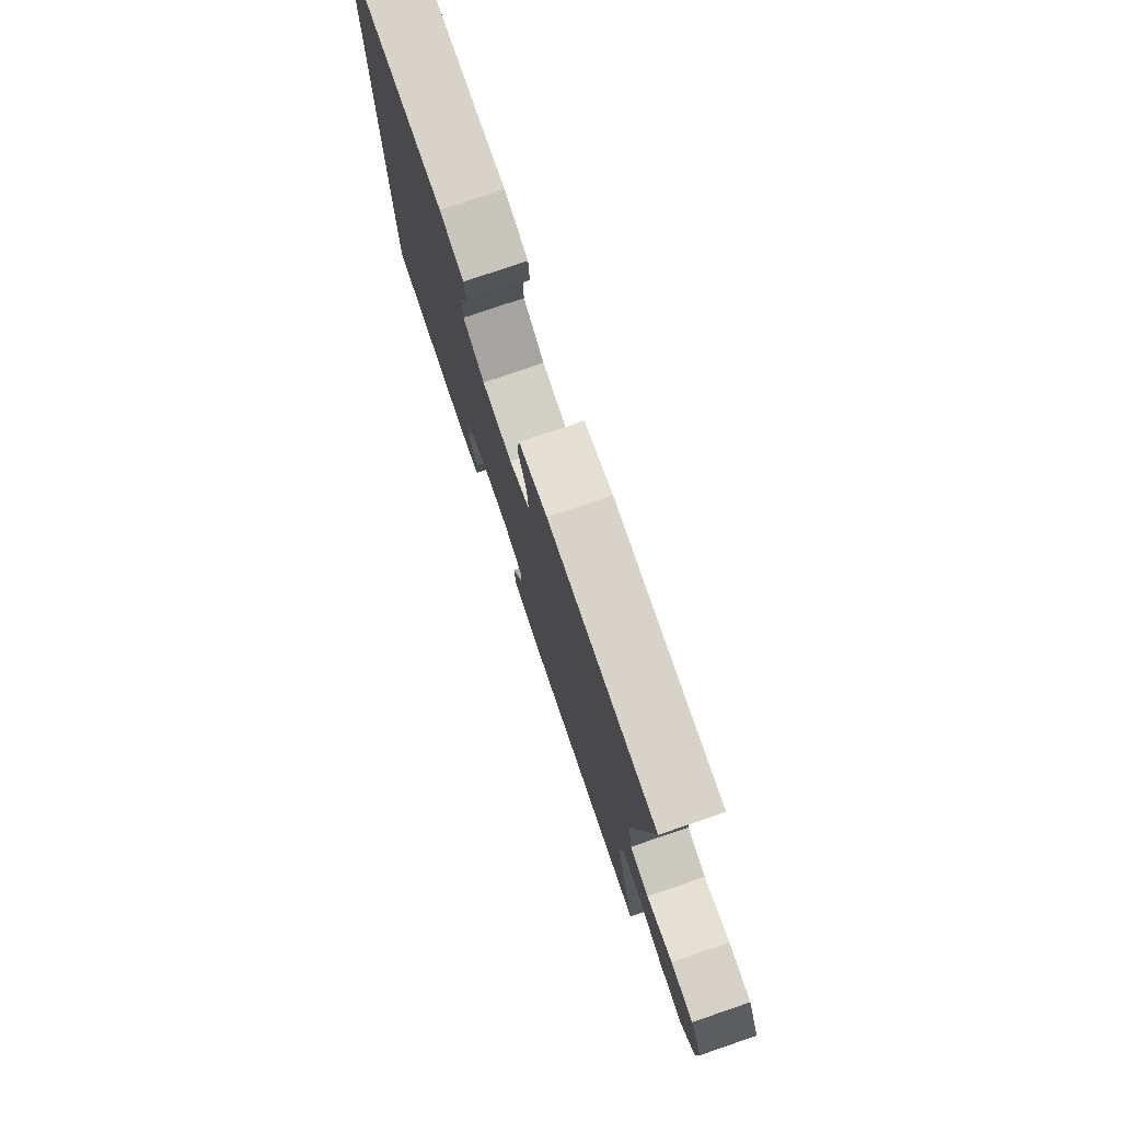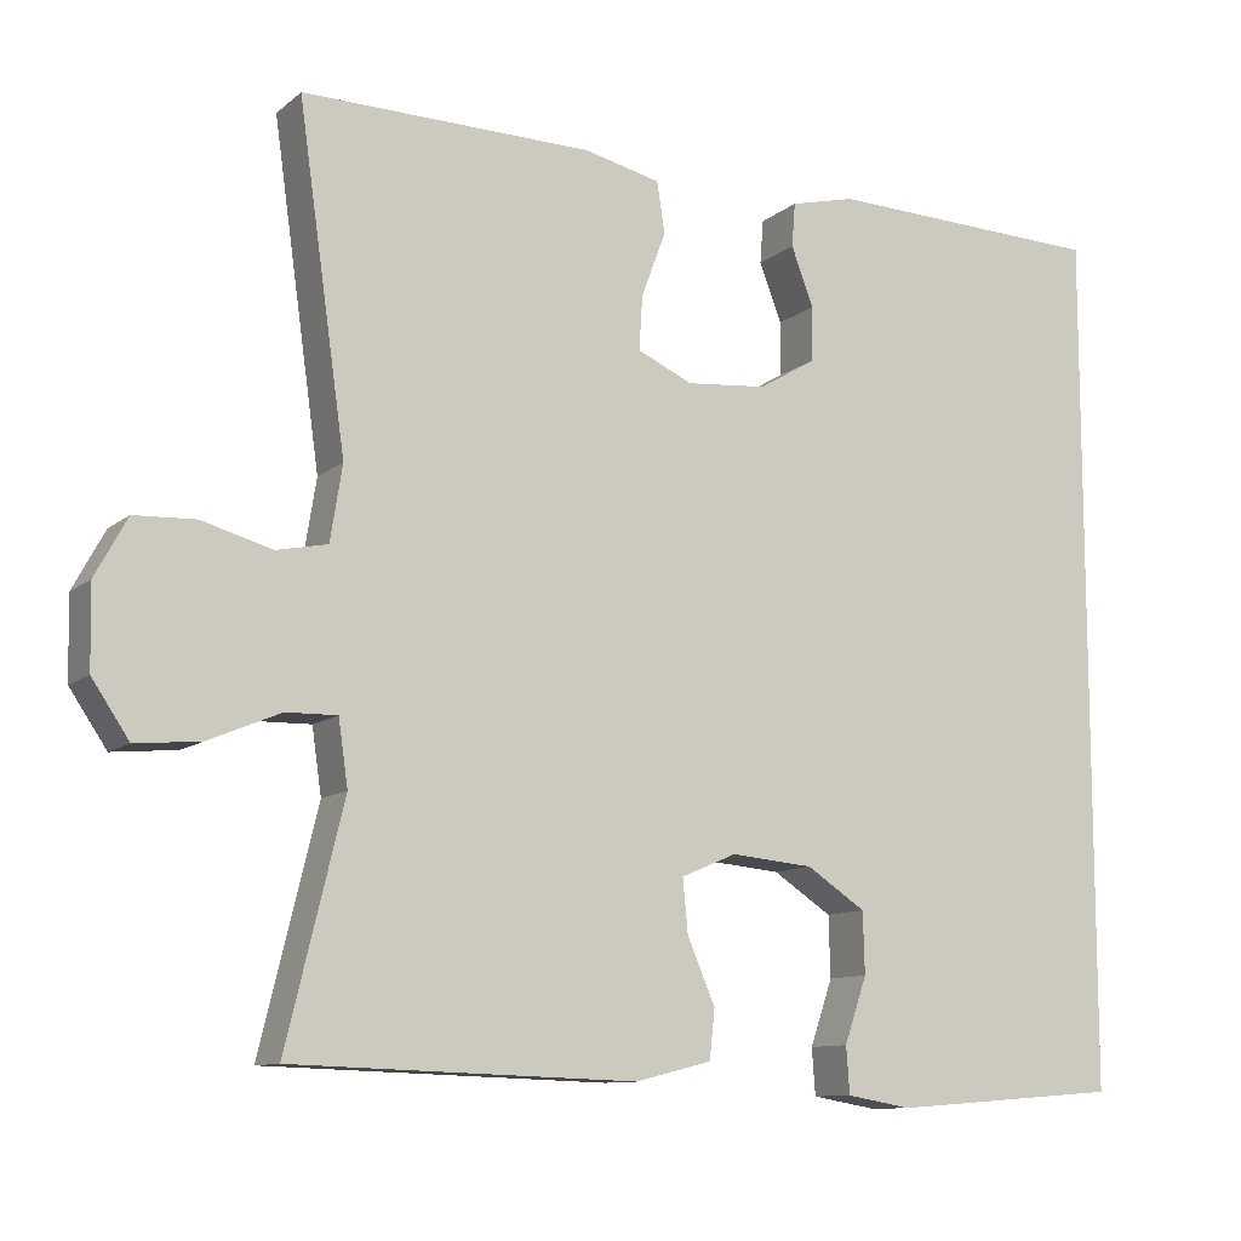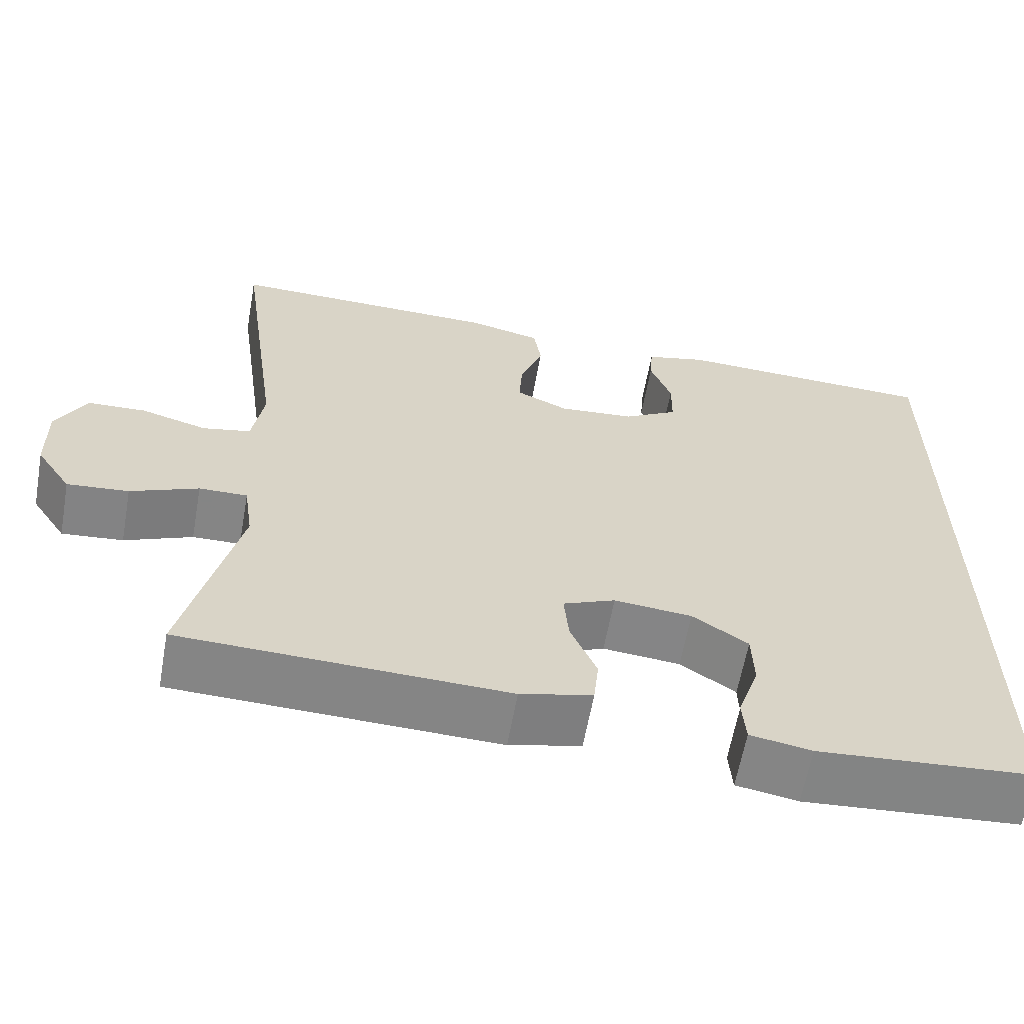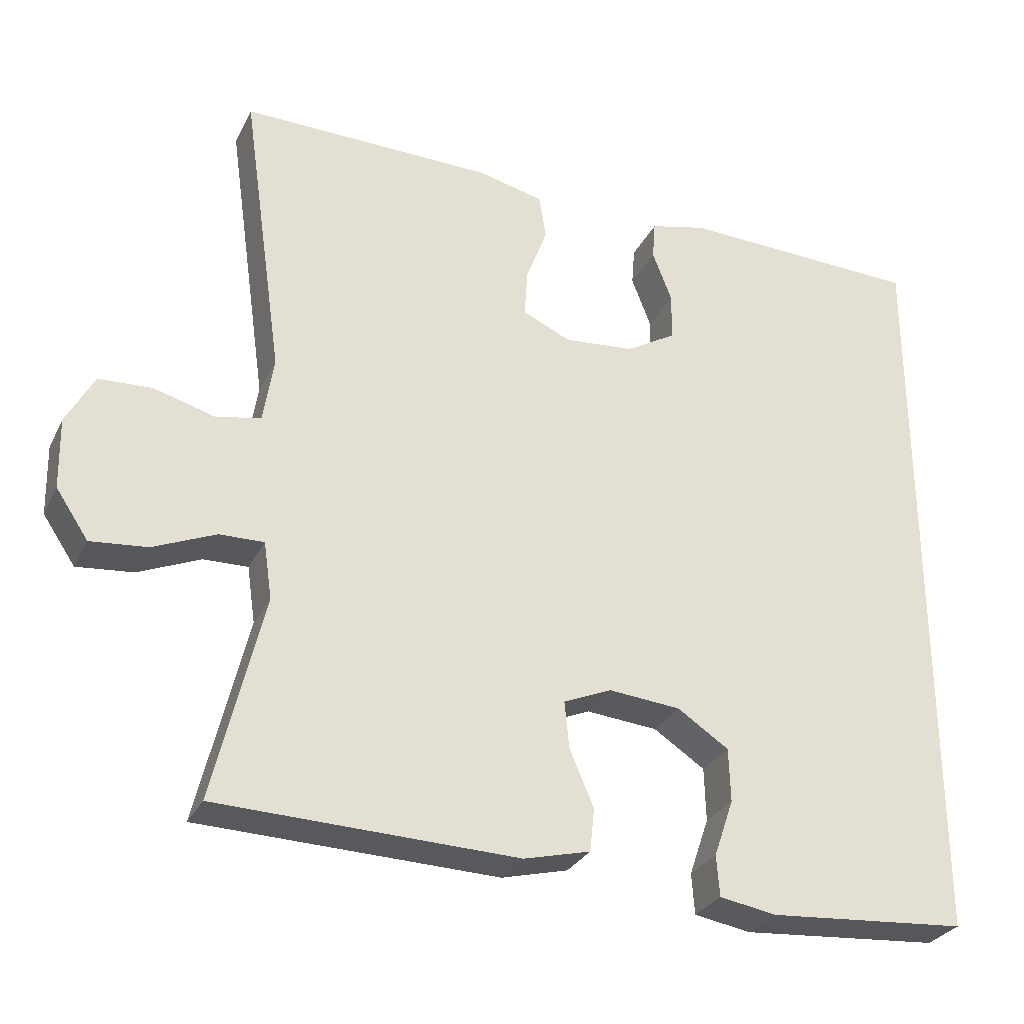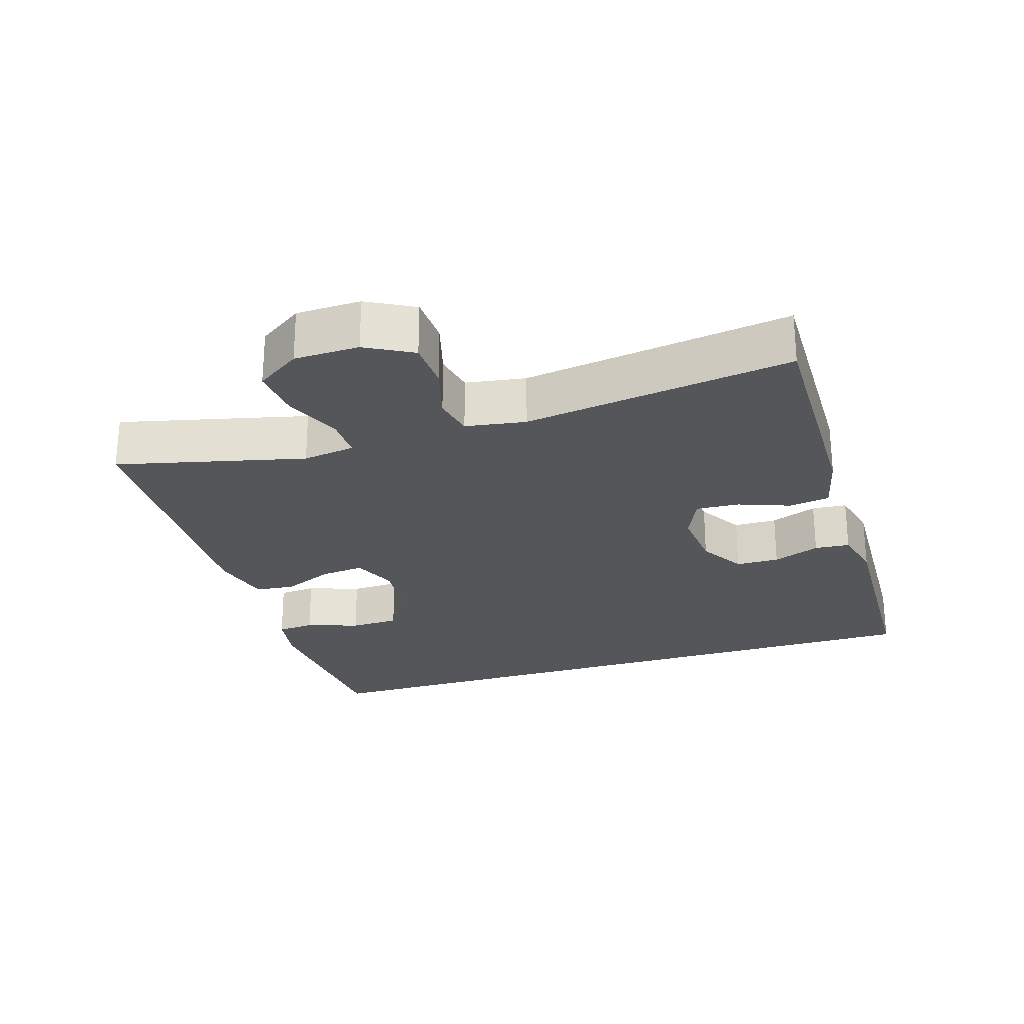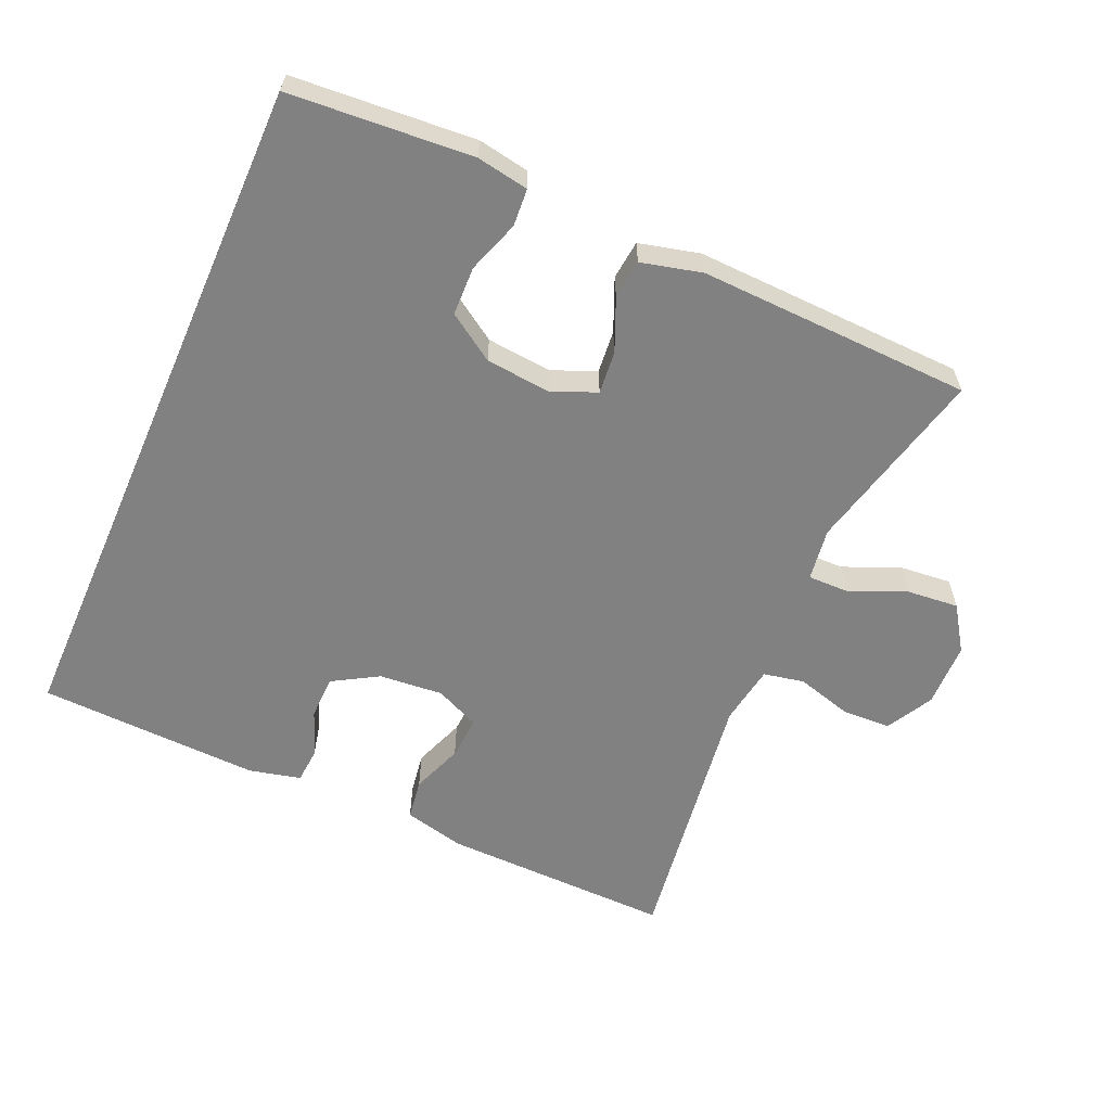
<metadata>
{"format":"obj","ext":"obj","renderer":"f3d","projection":"perspective","resolution":1024,"background":"white","views":[{"elev":77.6,"azim":-108.8,"up":"+Z"},{"elev":-10.5,"azim":-28.3,"up":"+Z"},{"elev":-61.7,"azim":-10.2,"up":"+Z"},{"elev":-29.2,"azim":-22.3,"up":"+Z"},{"elev":-25.6,"azim":-72.5,"up":"+Y"},{"elev":-60.4,"azim":156.2,"up":"+Y"}]}
</metadata>
<code>
v 0.5 0.07 0.482
v 0.5 0.07 -0.518
v 0.235 0.07 -0.538
v 0.16 0.07 -0.525
v 0.156 0.07 -0.471
v 0.182 0.07 -0.395
v 0.18 0.07 -0.324
v 0.112 0.07 -0.279
v 0.017 0.07 -0.27
v -0.047 0.07 -0.297
v -0.041 0.07 -0.359
v -0.009 0.07 -0.434
v -0.015 0.07 -0.491
v -0.103 0.07 -0.513
v -0.5 0.07 -0.5
v -0.434 0.07 -0.228
v -0.445 0.07 -0.152
v -0.504 0.07 -0.153
v -0.587 0.07 -0.188
v -0.662 0.07 -0.195
v -0.705 0.07 -0.131
v -0.707 0.07 -0.037
v -0.67 0.07 0.031
v -0.599 0.07 0.034
v -0.518 0.07 0.011
v -0.459 0.07 0.023
v -0.445 0.07 0.11
v -0.5 0.07 0.5
v -0.164 0.07 0.494
v -0.076 0.07 0.473
v -0.067 0.07 0.414
v -0.095 0.07 0.339
v -0.099 0.07 0.276
v -0.035 0.07 0.247
v 0.058 0.07 0.255
v 0.124 0.07 0.294
v 0.125 0.07 0.357
v 0.099 0.07 0.425
v 0.103 0.07 0.476
v 0.178 0.07 0.494
v 0.5 0 0.482
v 0.5 0 -0.518
v 0.235 0 -0.538
v 0.16 0 -0.525
v 0.156 0 -0.471
v 0.182 0 -0.395
v 0.18 0 -0.324
v 0.112 0 -0.279
v 0.017 0 -0.27
v -0.047 0 -0.297
v -0.041 0 -0.359
v -0.009 0 -0.434
v -0.015 0 -0.491
v -0.103 0 -0.513
v -0.5 0 -0.5
v -0.434 0 -0.228
v -0.445 0 -0.152
v -0.504 0 -0.153
v -0.587 0 -0.188
v -0.662 0 -0.195
v -0.705 0 -0.131
v -0.707 0 -0.037
v -0.67 0 0.031
v -0.599 0 0.034
v -0.518 0 0.011
v -0.459 0 0.023
v -0.445 0 0.11
v -0.5 0 0.5
v -0.164 0 0.494
v -0.076 0 0.473
v -0.067 0 0.414
v -0.095 0 0.339
v -0.099 0 0.276
v -0.035 0 0.247
v 0.058 0 0.255
v 0.124 0 0.294
v 0.125 0 0.357
v 0.099 0 0.425
v 0.103 0 0.476
v 0.178 0 0.494
f 40 1 2
f 39 40 2
f 38 39 2
f 37 38 2
f 36 37 2 3
f 35 36 3
f 30 31 32
f 29 30 32
f 28 29 32
f 27 28 32
f 26 27 32 33
f 23 24 25
f 22 23 25
f 21 22 25
f 20 21 25
f 19 20 25
f 18 19 25
f 17 18 25 26
f 26 33 34
f 17 26 34
f 16 17 34
f 14 15 16
f 13 14 16
f 12 13 16
f 11 12 16
f 3 4 5 6
f 3 6 7
f 35 3 7
f 34 35 7 8
f 10 11 16
f 9 10 16 34
f 8 9 34
f 42 41 80
f 42 80 79
f 42 79 78
f 42 78 77
f 43 42 77 76
f 43 76 75
f 72 71 70
f 72 70 69
f 72 69 68
f 72 68 67
f 73 72 67 66
f 65 64 63
f 65 63 62
f 65 62 61
f 65 61 60
f 65 60 59
f 65 59 58
f 66 65 58 57
f 74 73 66
f 74 66 57
f 74 57 56
f 56 55 54
f 56 54 53
f 56 53 52
f 56 52 51
f 46 45 44 43
f 47 46 43
f 47 43 75
f 48 47 75 74
f 56 51 50
f 74 56 50 49
f 74 49 48
f 1 41 42 2
f 2 42 43 3
f 3 43 44 4
f 4 44 45 5
f 5 45 46 6
f 6 46 47 7
f 7 47 48 8
f 8 48 49 9
f 9 49 50 10
f 10 50 51 11
f 11 51 52 12
f 12 52 53 13
f 13 53 54 14
f 14 54 55 15
f 15 55 56 16
f 16 56 57 17
f 17 57 58 18
f 18 58 59 19
f 19 59 60 20
f 20 60 61 21
f 21 61 62 22
f 22 62 63 23
f 23 63 64 24
f 24 64 65 25
f 25 65 66 26
f 26 66 67 27
f 27 67 68 28
f 28 68 69 29
f 29 69 70 30
f 30 70 71 31
f 31 71 72 32
f 32 72 73 33
f 33 73 74 34
f 34 74 75 35
f 35 75 76 36
f 36 76 77 37
f 37 77 78 38
f 38 78 79 39
f 39 79 80 40
f 40 80 41 1

</code>
